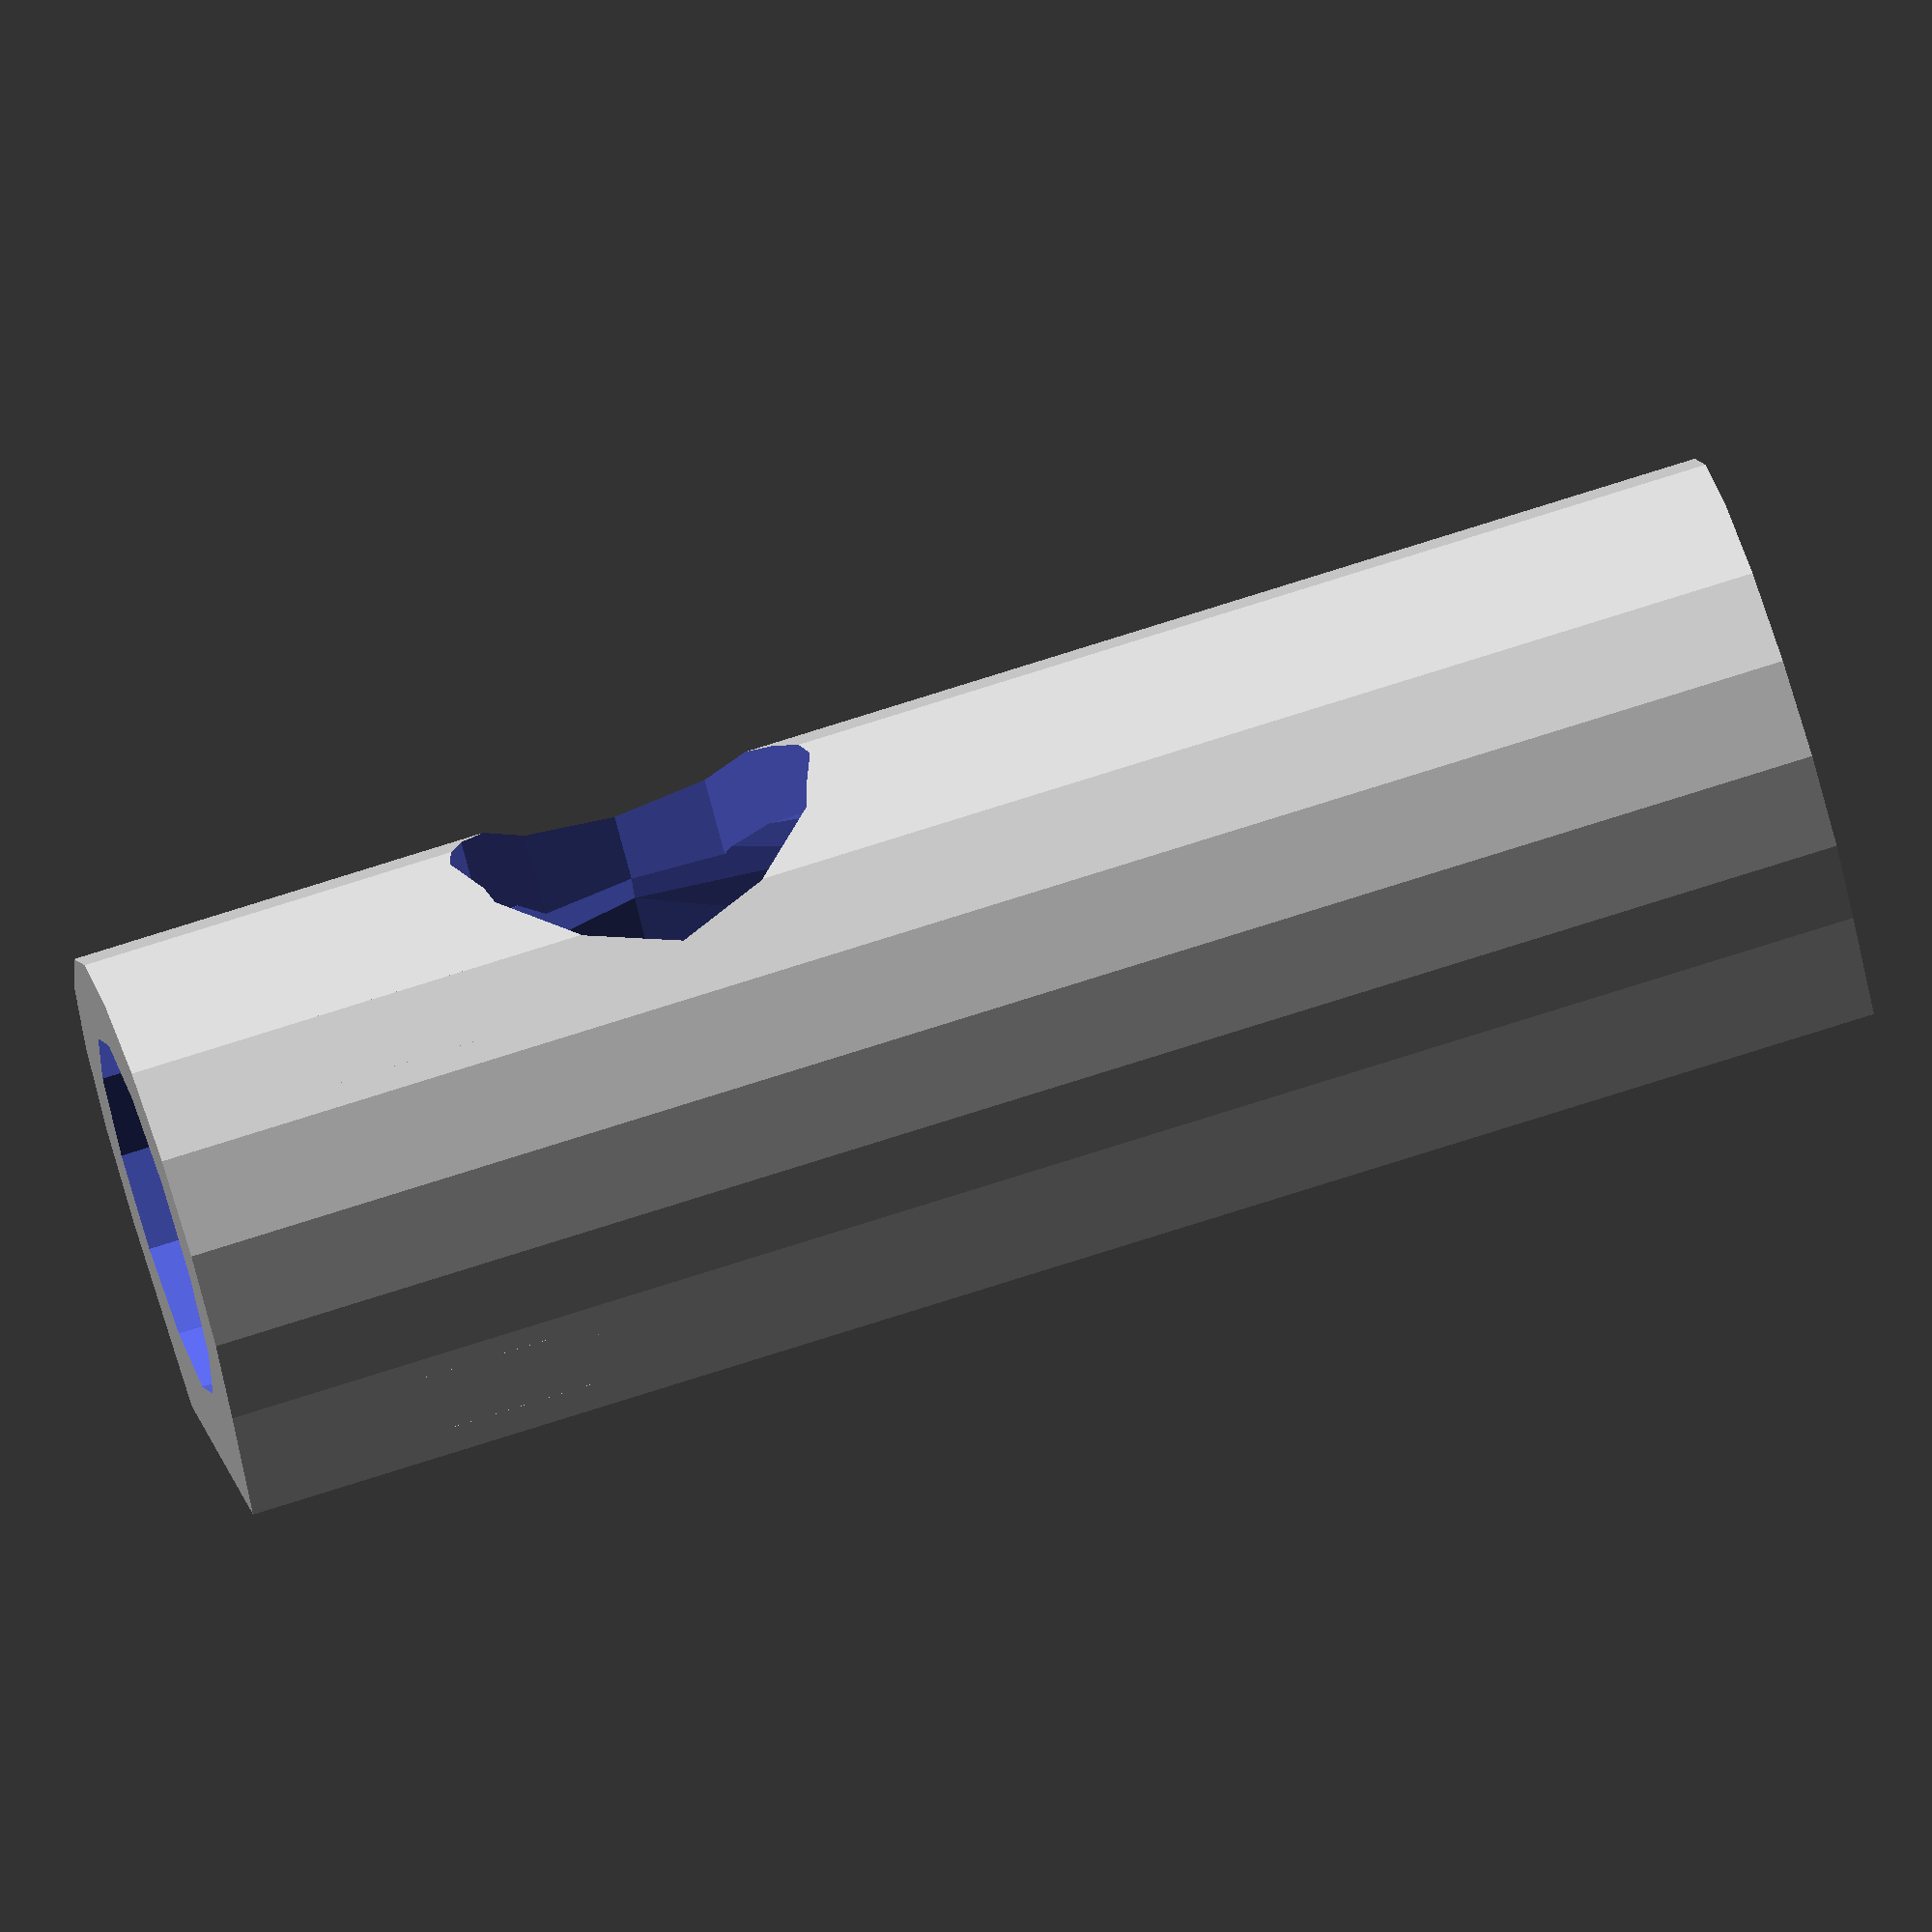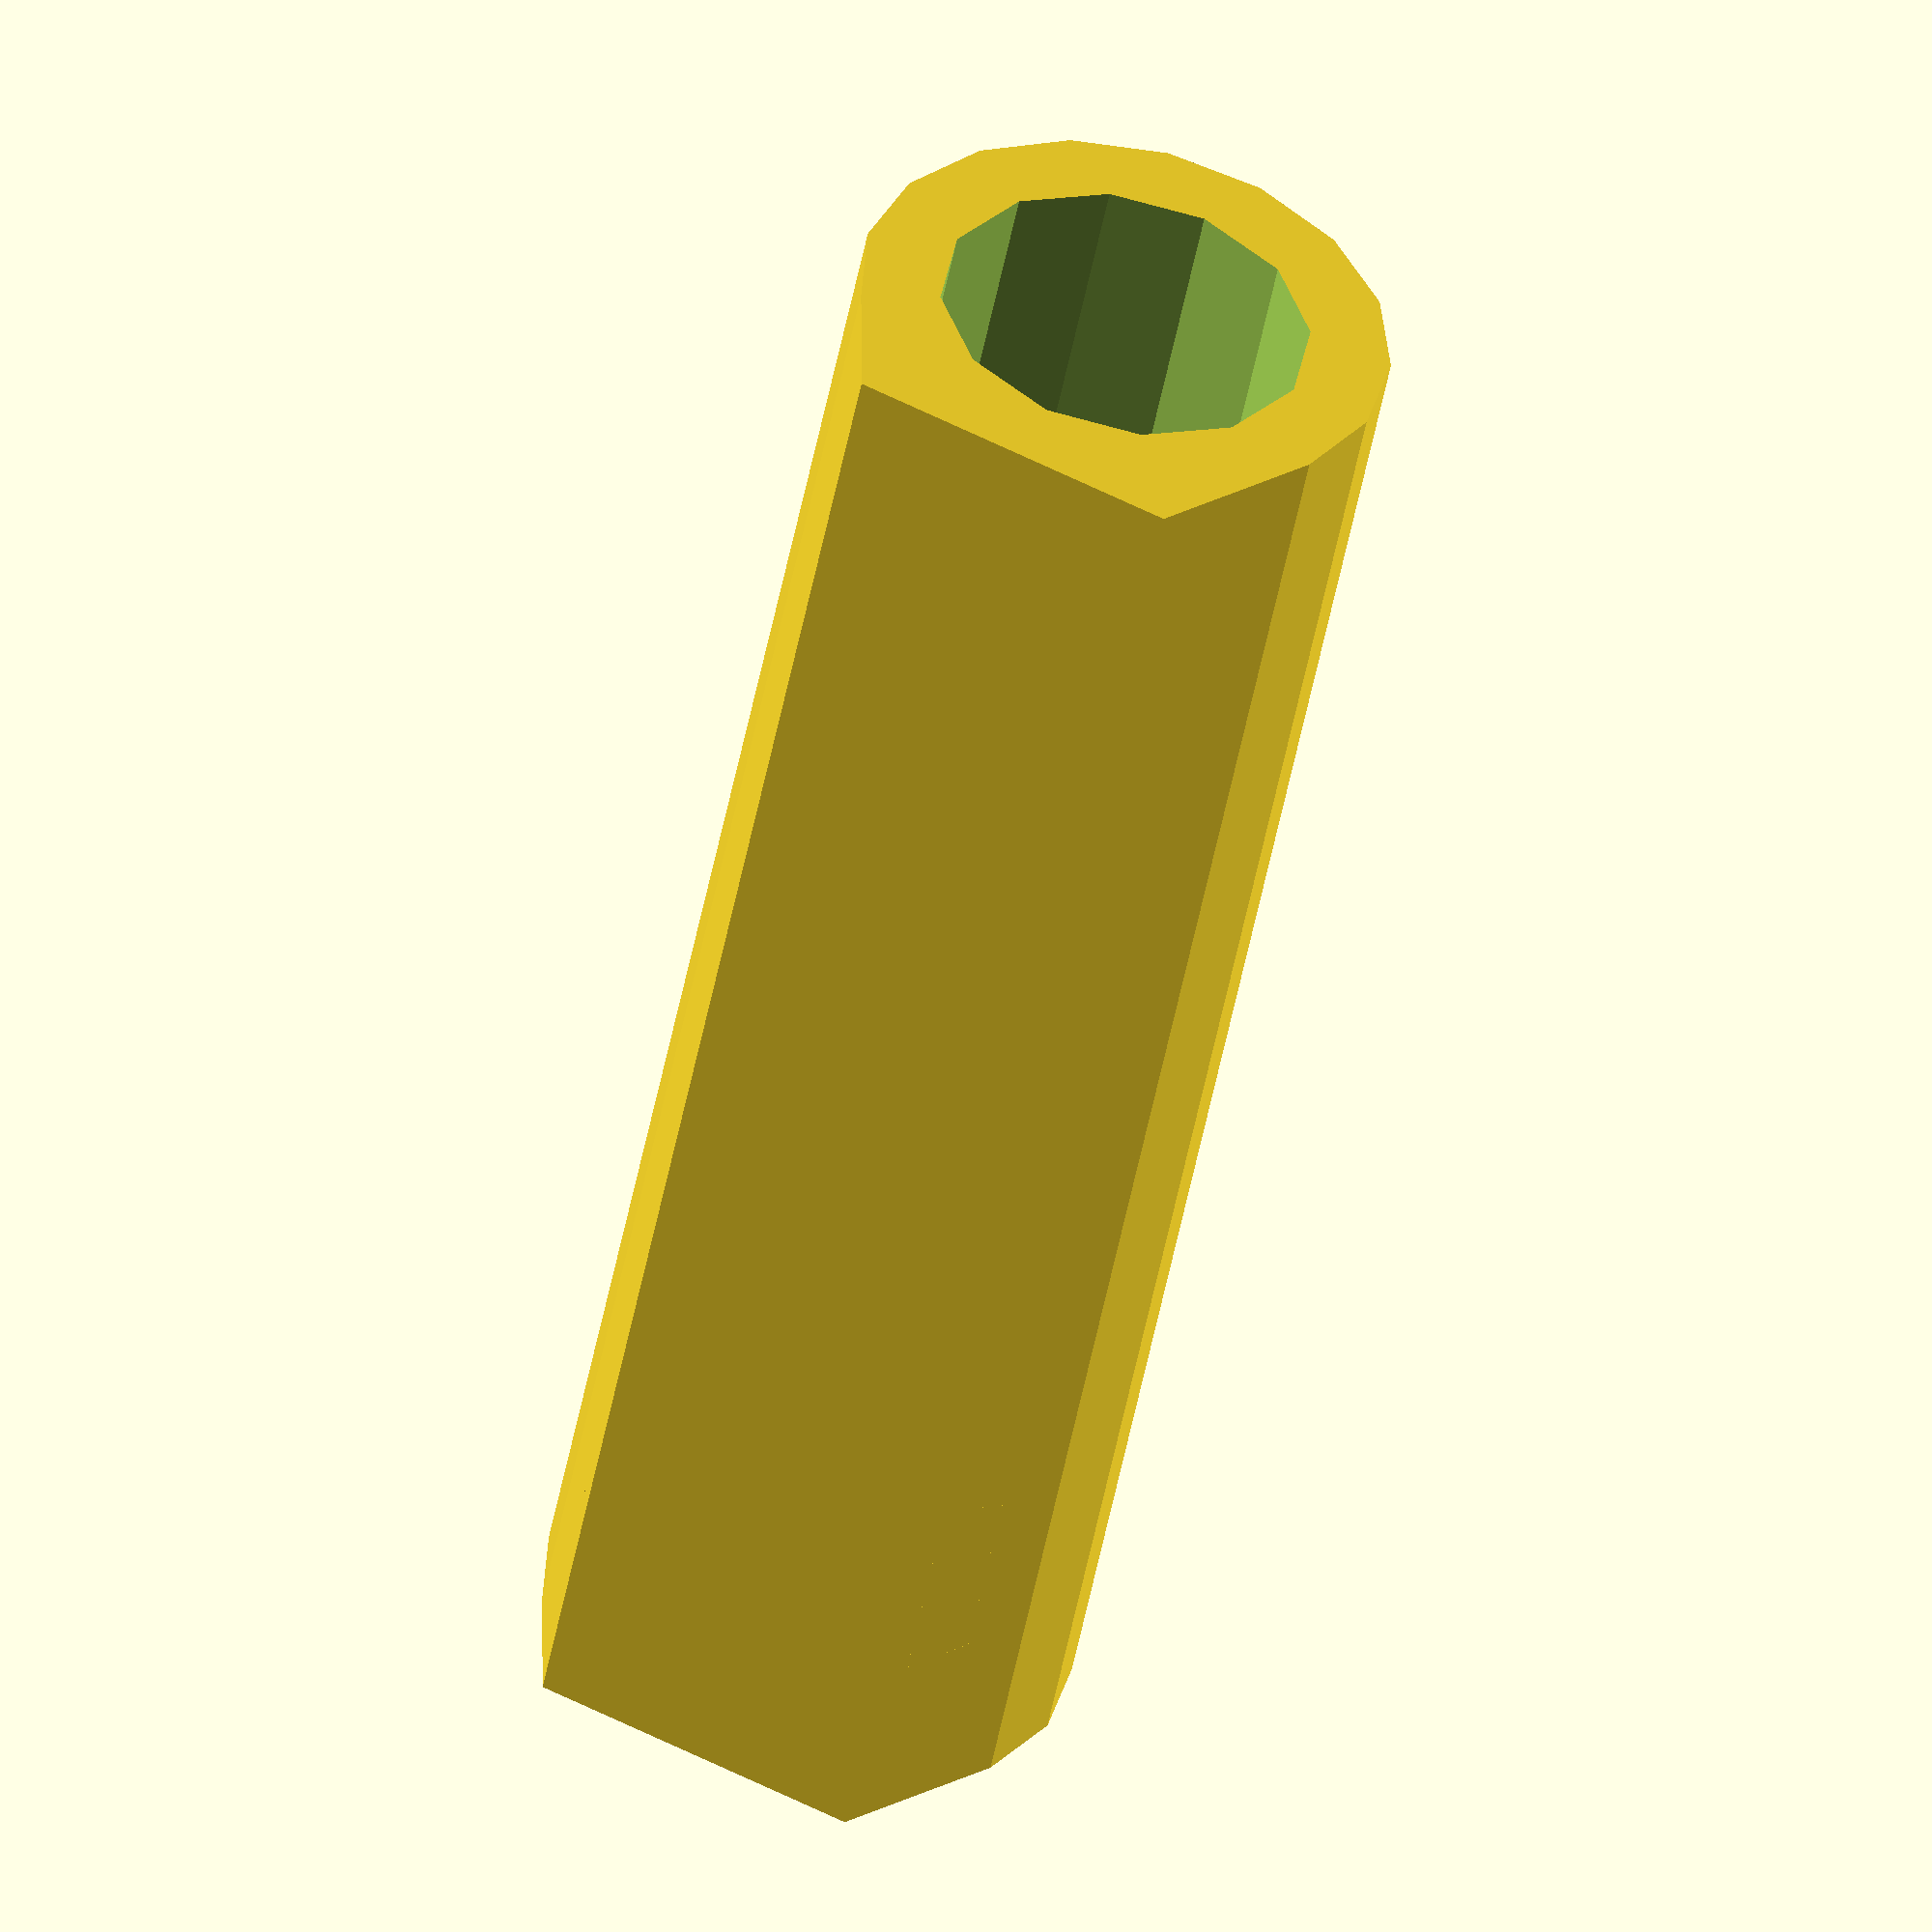
<openscad>
br=3.7;
t=1.6;
ri=-1;

module cut(feed_hole=true)
{  
    ri= (ri<0 ? br/3 : ri);
    hull()
    {   translate([0,0,-br]) cylinder(r=br,h=3*br); //Bottom hole.
        cylinder(r=ri,h=3*br); //Narrowing.
    }
    cylinder(r=ri,h=4*br); //Narrowing, ensure the visualization does it decently.
    hull()
    {   translate([0,0,4*br]) sphere(ri); //Ball, closing location.
        translate([0,0,5*br]) sphere(br); //Ball, closing location.
        translate([0,0,6*br]) cylinder(r1=br+t/2,r2=br,h=br); //to location of ball.
    }
    //Feeding the ball.
    if(feed_hole) translate([0,0,6*br]) rotate([90,0,0]) cylinder(r=br,h=8*br);
    difference()
    {   translate([0,0,6*br]) cylinder(r=br,h=8*br); //Top hole.
        //Grating to hold back ball.
        translate([0,0,7*br]) linear_extrude(height=br) for(a=[45,135]) rotate(a)
            square(br*[0.4,4],center=true);
    }
}
//Cover for feeding the ball.
module feed_hole_cover()
{   intersection()
    {   translate([0,0,5*br]) rotate([90,0,0]) cylinder(r=br,h=8*br);
        difference()
        {   cylinder(r=br+t,h=9*br);
            cut(t=t,br=br,feed_hole=false);
        }
    }
    intersection()
    {   translate([0,-br-t,5*br]) cube([br,br,3*br],center=true);
        cylinder(r=br+t,h=9*br);
    }
}

module outer_shape(br,t)
{   intersection()
    {   hull(){ circle(br+t); translate([0,br]) circle(br); }
        square((br+t)*[2,2],center=true);
    }
}

module slide2d()
{   difference()
    {   outer_shape(br+t/4,t+t/4);
        outer_shape(br+s,t+s);
    }
}
//Slides over the side.
module bb_slide_over()
{   linear_extrude(height=5*br) slide2d(t=t,br=br); 
}

module ball_check_valve(feed_hole=true)
{   difference()
    {   linear_extrude(height=9*br) outer_shape(br=br,t=t);
        cut(t=t,br=br,ri=ri,feed_hole=feed_hole);
    }
}
//translate([30,0]) slide_over();
ball_check_valve();
//cut();
//translate([0.1,0.1,0.1]) color("blue") feed_hole_cover();


</openscad>
<views>
elev=105.9 azim=306.2 roll=107.8 proj=o view=wireframe
elev=231.2 azim=334.9 roll=10.8 proj=o view=wireframe
</views>
